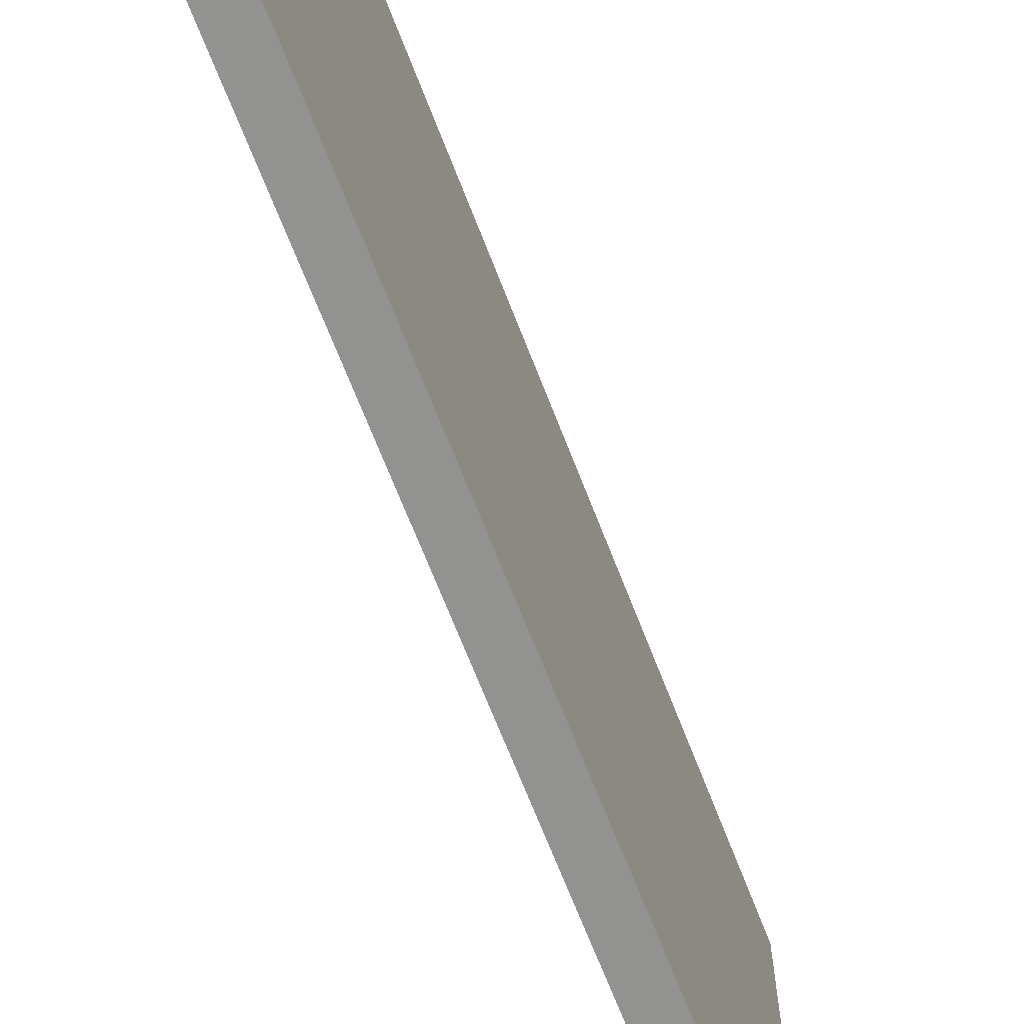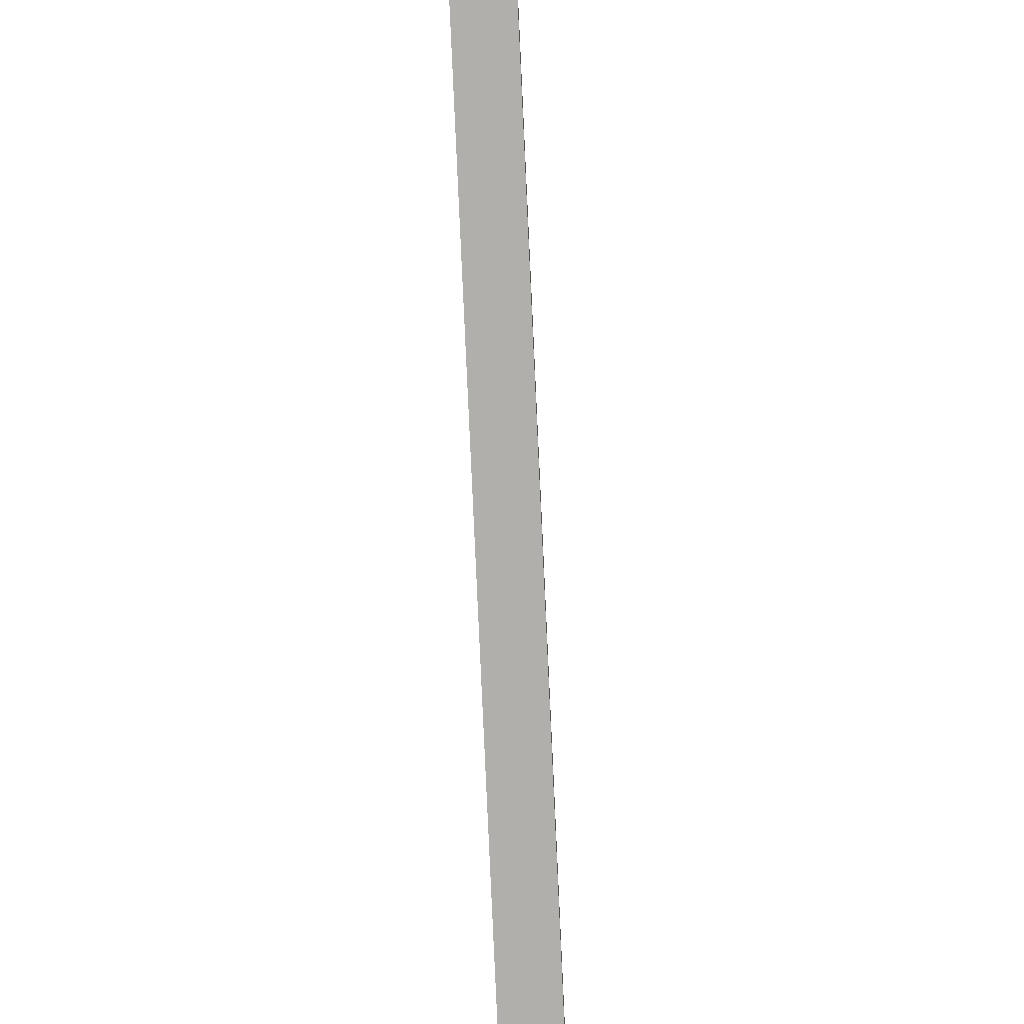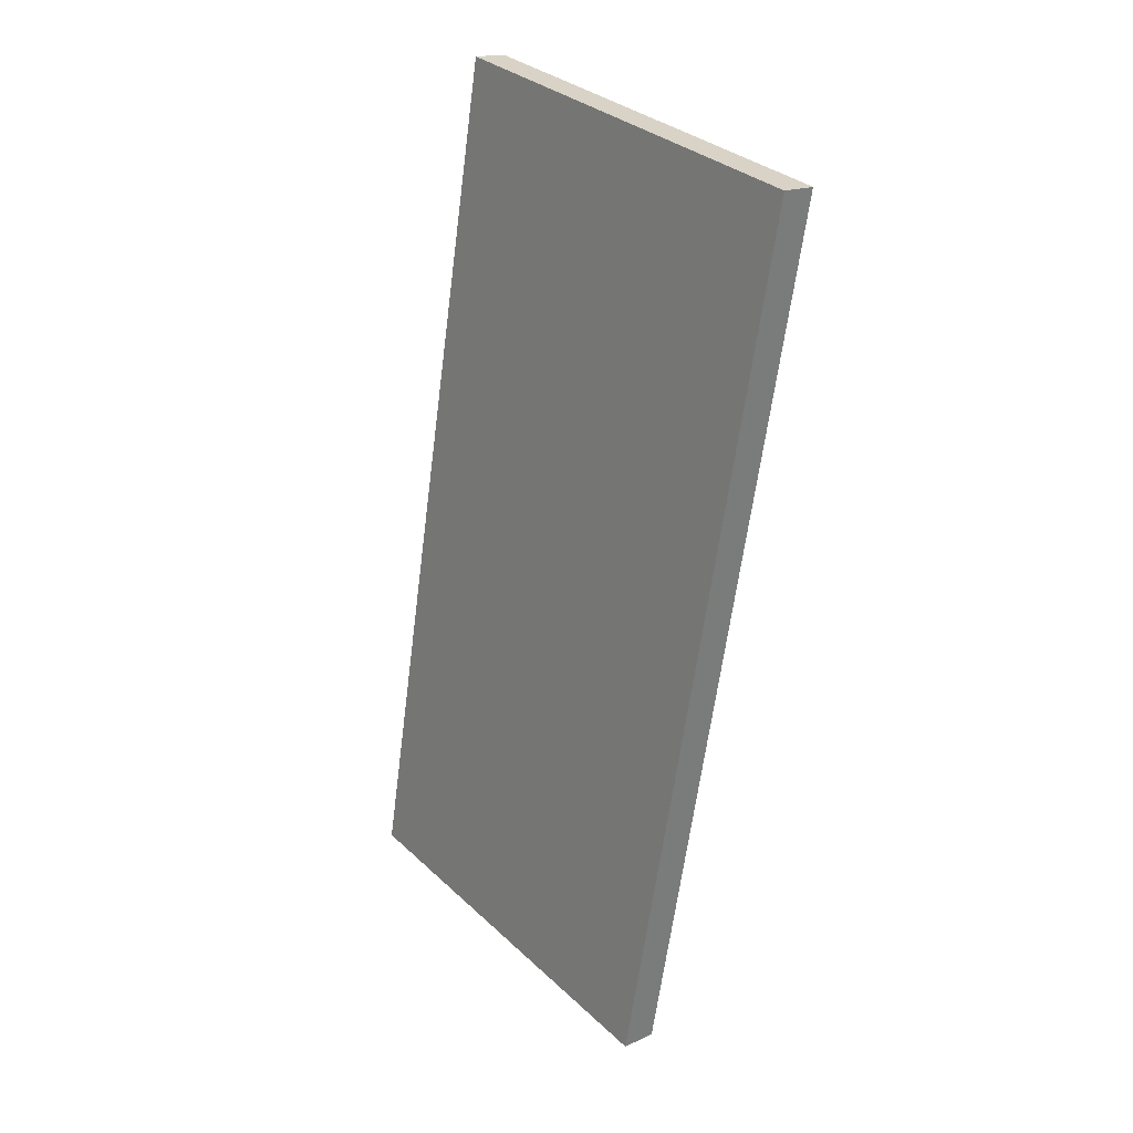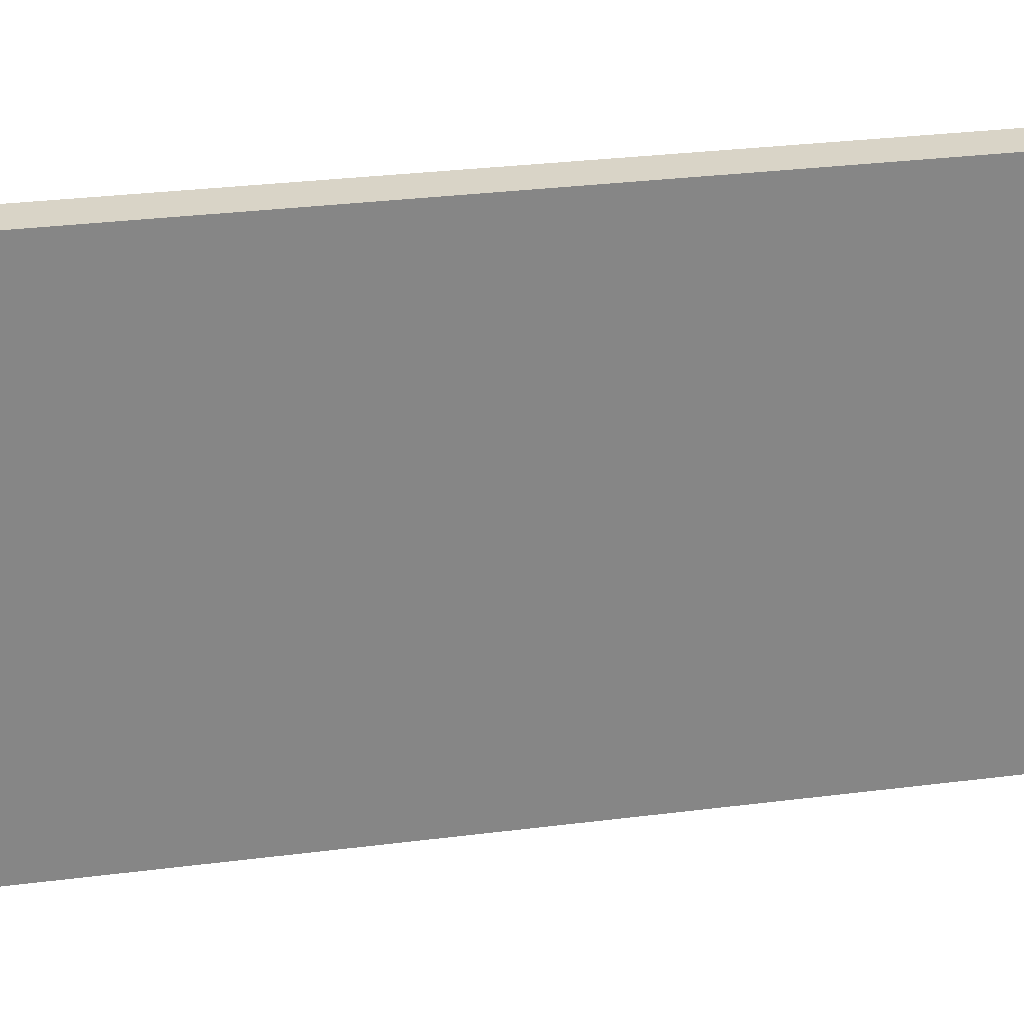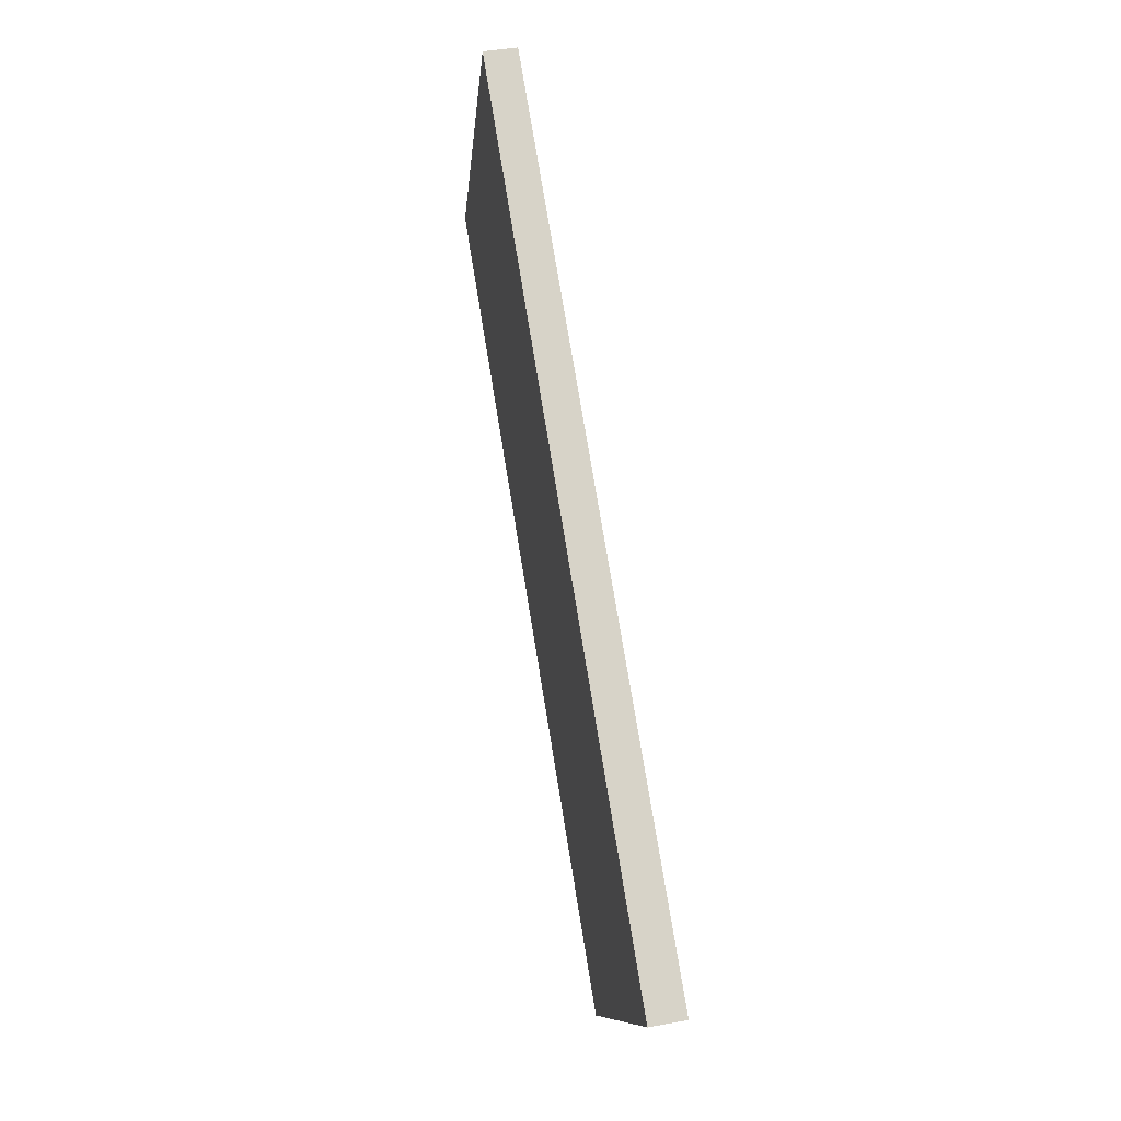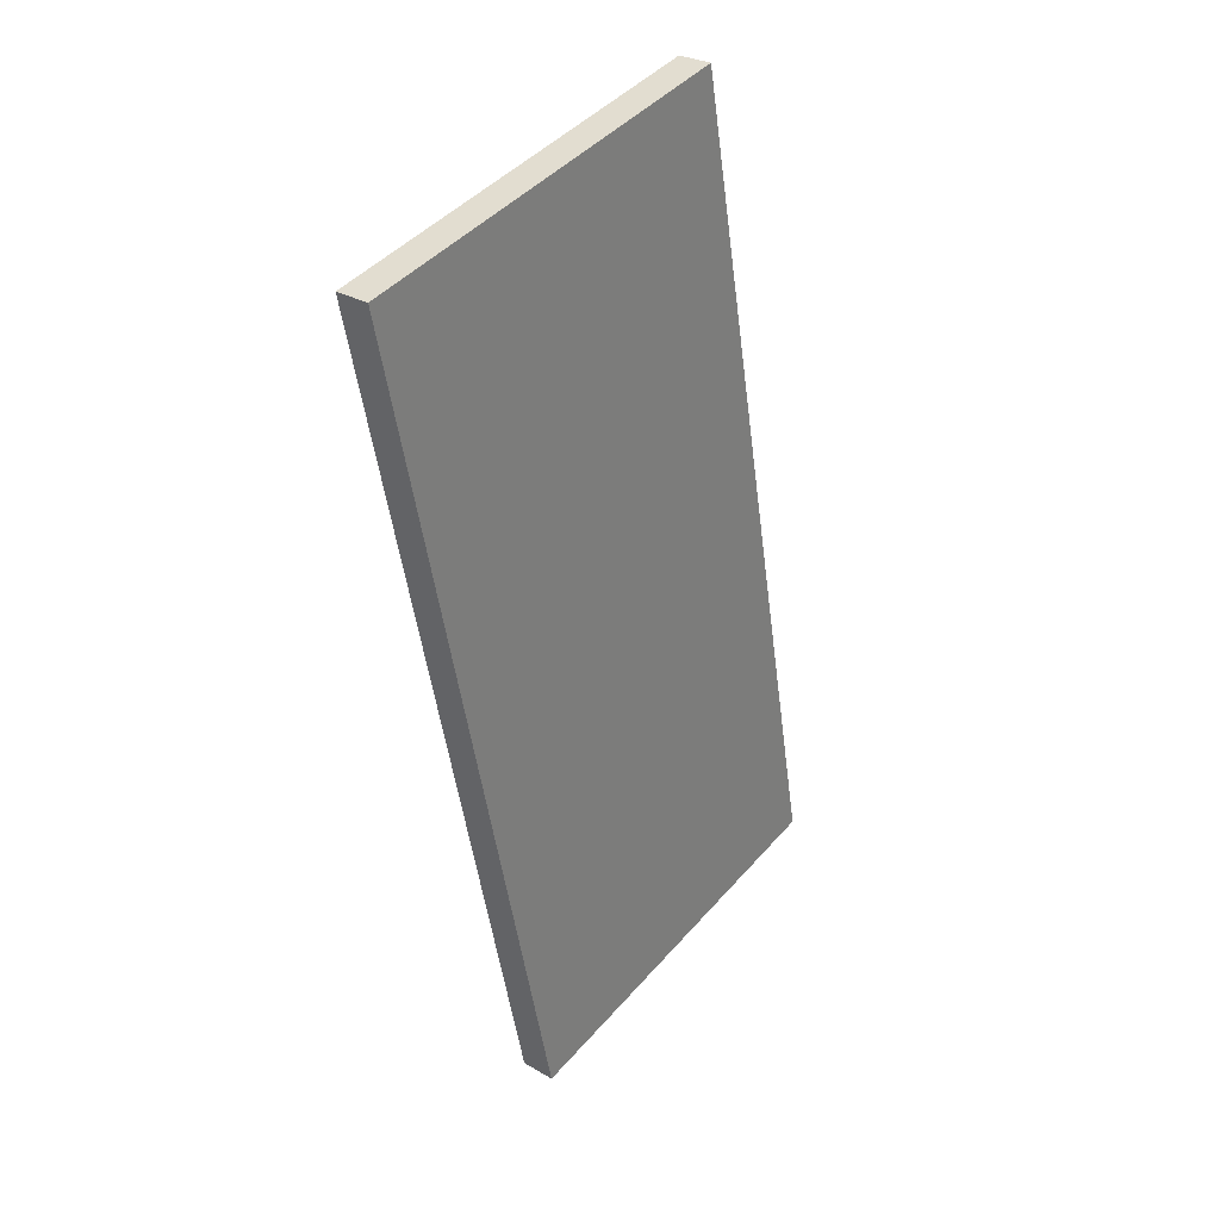
<metadata>
{"format":"obj","ext":"obj","renderer":"f3d","projection":"perspective","resolution":1024,"background":"white","views":[{"elev":-66.2,"azim":11.4,"up":"+Y"},{"elev":-78.3,"azim":-6.9,"up":"+Y"},{"elev":33.5,"azim":141.0,"up":"+Z"},{"elev":28.4,"azim":-110.5,"up":"+Y"},{"elev":-11.8,"azim":-5.0,"up":"+Z"},{"elev":45.6,"azim":38.5,"up":"+Z"}]}
</metadata>
<code>
v  0.116 17.87 0.019
v  6.32 17.87 -38.16
v  0 17.87 1.094e-15
v  6.543 17.87 -38.12
v  1.425 17.87 0.234
v  7.846 17.87 -37.89
v  0 0 0
v  1.425 -1.433e-17 0.234
v  0.116 -1.163e-18 0.019
v  7.846 2.32e-15 -37.89
v  6.32 2.336e-15 -38.16
v  6.543 2.334e-15 -38.12
v  5.098 1.855e-15 -30.3
v  5.163 17.87 -30.71
v  5.098 17.87 -30.3
v  5.163 1.881e-15 -30.71
v  5.221 17.87 -30.28
v  5.846 17.87 -30.18
v  5.221 1.854e-15 -30.28
v  5.846 1.848e-15 -30.18
v  5.912 1.873e-15 -30.6
v  5.912 17.87 -30.6
v  5.292 17.87 -30.7
v  5.292 1.88e-15 -30.7
v  3.997 17.87 -23.01
v  4.634 1.403e-15 -22.91
v  4.634 17.87 -22.91
v  3.876 17.87 -23.03
v  3.997 1.409e-15 -23.01
v  3.876 1.41e-15 -23.03
v  3.799 1.385e-15 -22.63
v  3.799 17.87 -22.63
v  3.929 17.87 -22.61
v  4.571 17.87 -22.51
v  3.929 1.384e-15 -22.61
v  4.571 1.378e-15 -22.51
v  2.036 4.618e-16 -7.541
v  1.966 17.87 -7.096
v  2.036 17.87 -7.541
v  1.966 4.345e-16 -7.096
v  1.407 17.87 -7.64
v  1.281 17.87 -7.66
v  1.407 4.678e-16 -7.64
v  1.281 4.69e-16 -7.66
v  1.209 4.418e-16 -7.215
v  1.209 17.87 -7.215
v  1.332 17.87 -7.196
v  1.332 4.406e-16 -7.196
v  3.336 9.316e-16 -15.21
v  3.265 17.87 -14.79
v  3.336 17.87 -15.21
v  3.265 9.056e-16 -14.79
v  2.701 17.87 -15.32
v  2.571 17.87 -15.34
v  2.701 9.381e-16 -15.32
v  2.571 9.394e-16 -15.34
v  2.504 9.133e-16 -14.92
v  2.504 17.87 -14.92
v  2.629 17.87 -14.89
v  2.629 9.121e-16 -14.89
g defaultobject
f 1 2 3
f 2 1 4
f 4 1 5
f 4 5 6
f 7 1 3
f 1 7 5
f 5 7 8
f 8 7 9
f 8 6 5
f 6 8 10
f 10 4 6
f 4 10 2
f 2 10 11
f 11 10 12
f 11 3 2
f 3 11 7
f 13 14 15
f 14 13 16
f 17 13 15
f 13 17 18
f 13 18 19
f 19 18 20
f 21 18 22
f 18 21 20
f 16 23 14
f 23 16 22
f 22 16 21
f 21 16 24
f 25 26 27
f 26 25 28
f 26 28 29
f 29 28 30
f 31 28 32
f 28 31 30
f 33 31 32
f 31 33 34
f 31 34 35
f 35 34 36
f 26 34 27
f 34 26 36
f 37 38 39
f 38 37 40
f 41 37 39
f 37 41 42
f 37 42 43
f 43 42 44
f 45 42 46
f 42 45 44
f 40 47 38
f 47 40 46
f 46 40 45
f 45 40 48
f 49 50 51
f 50 49 52
f 53 49 51
f 49 53 54
f 49 54 55
f 55 54 56
f 57 54 58
f 54 57 56
f 52 59 50
f 59 52 58
f 58 52 57
f 57 52 60
f 12 7 11
f 7 12 10
f 7 10 9
f 9 10 8

</code>
